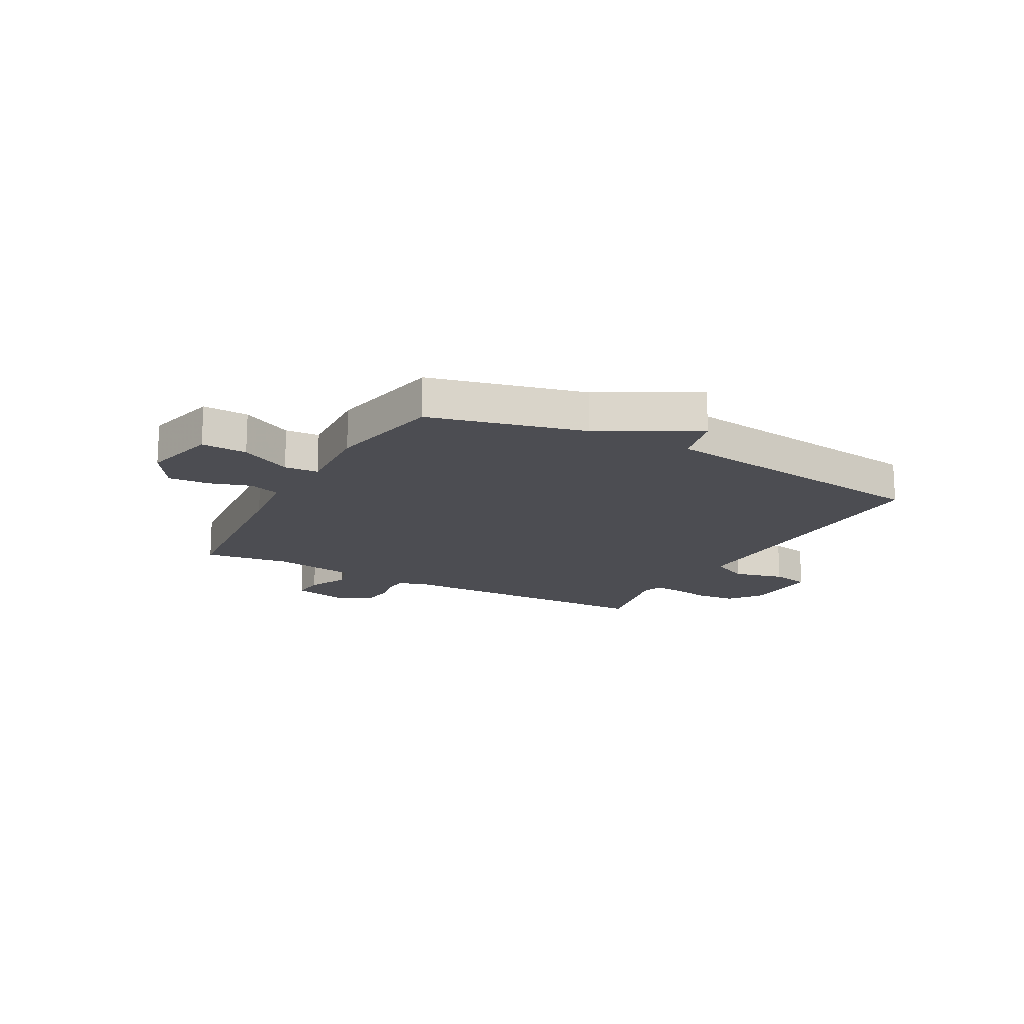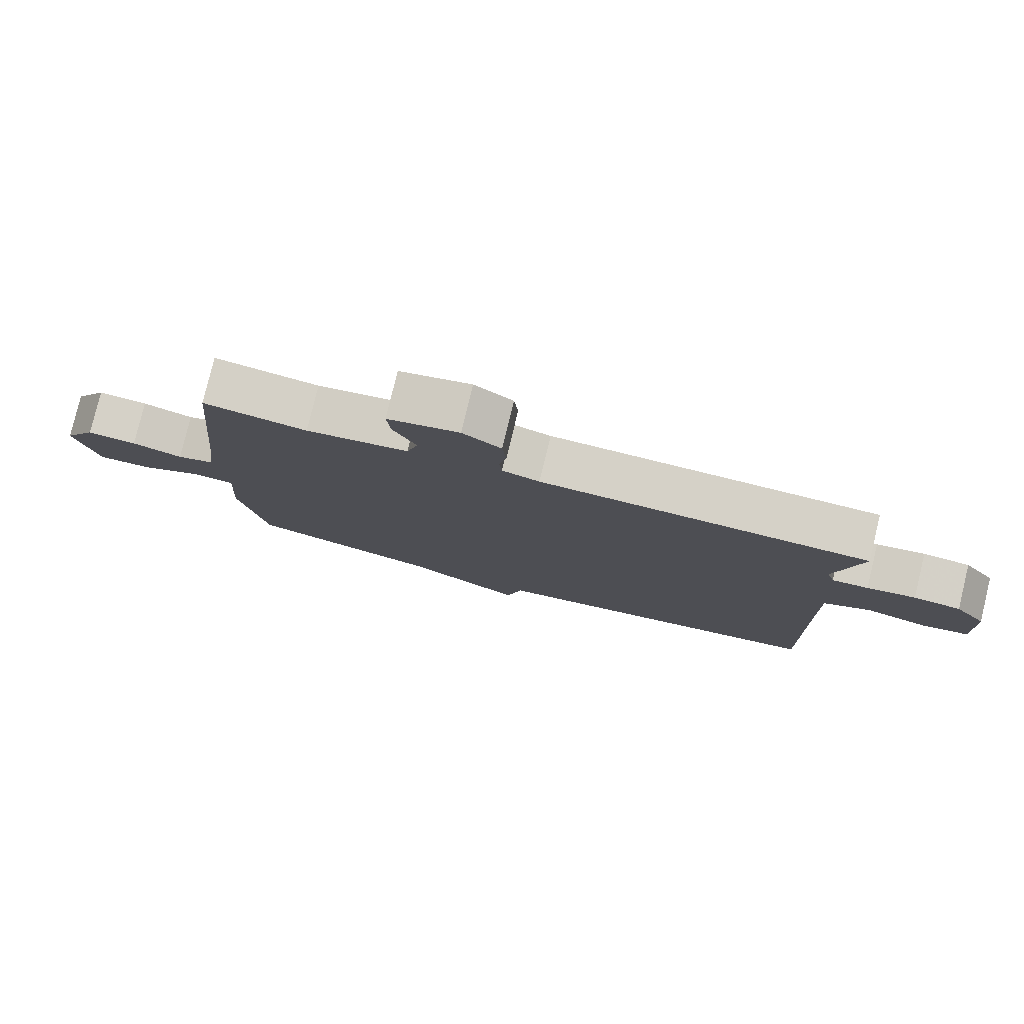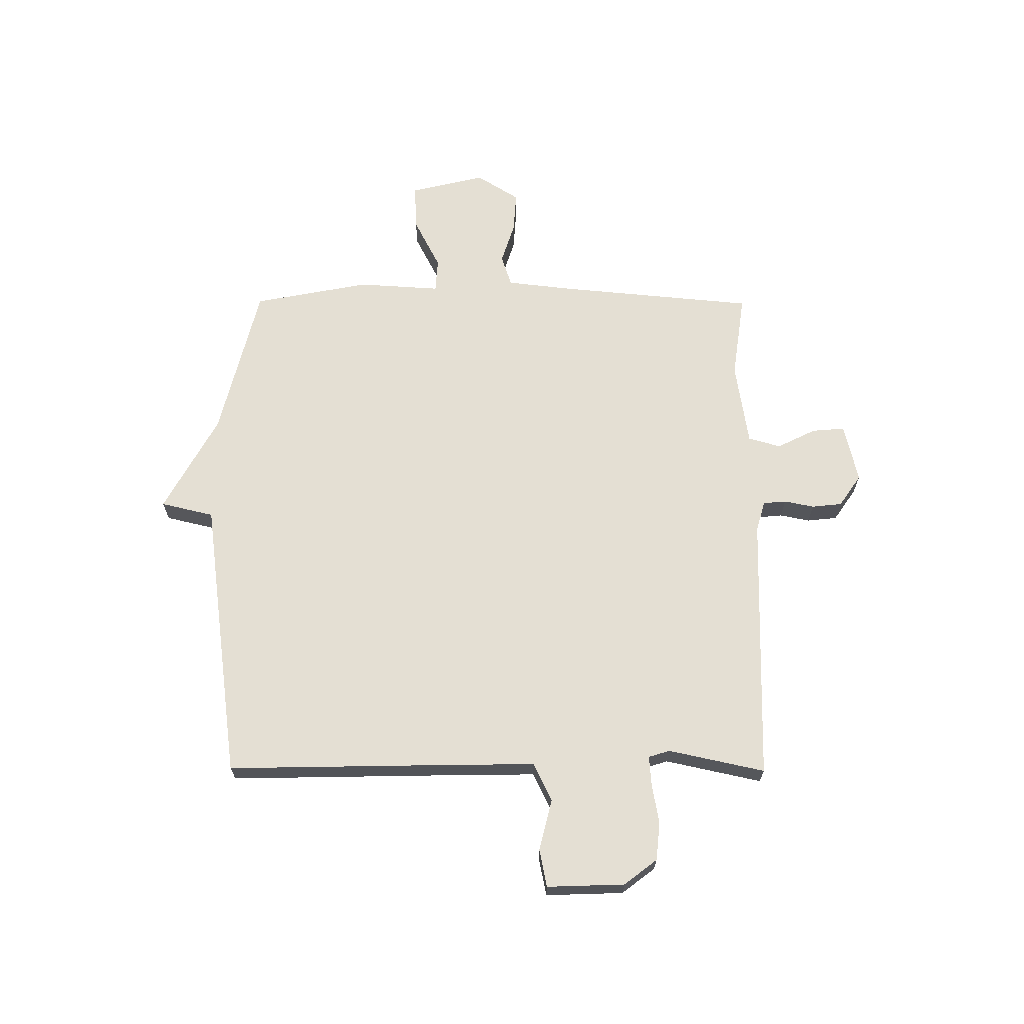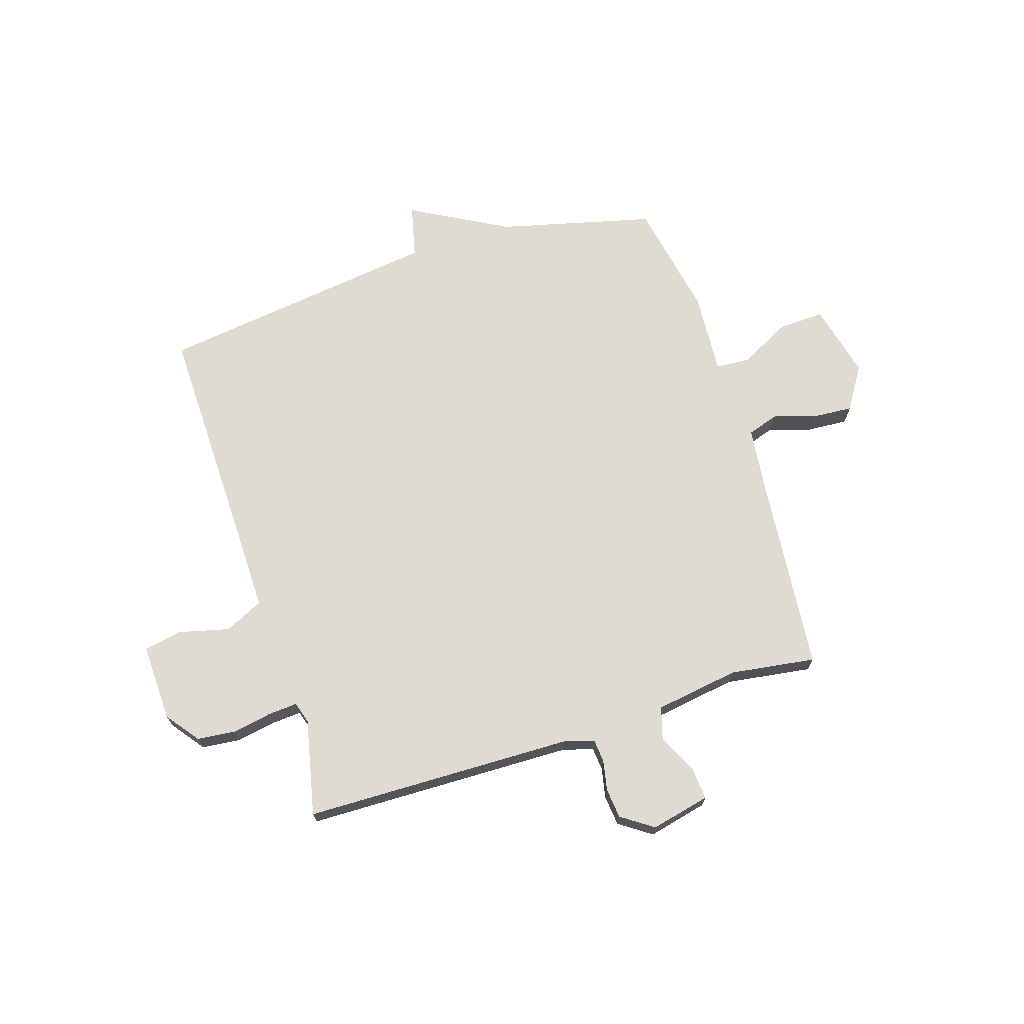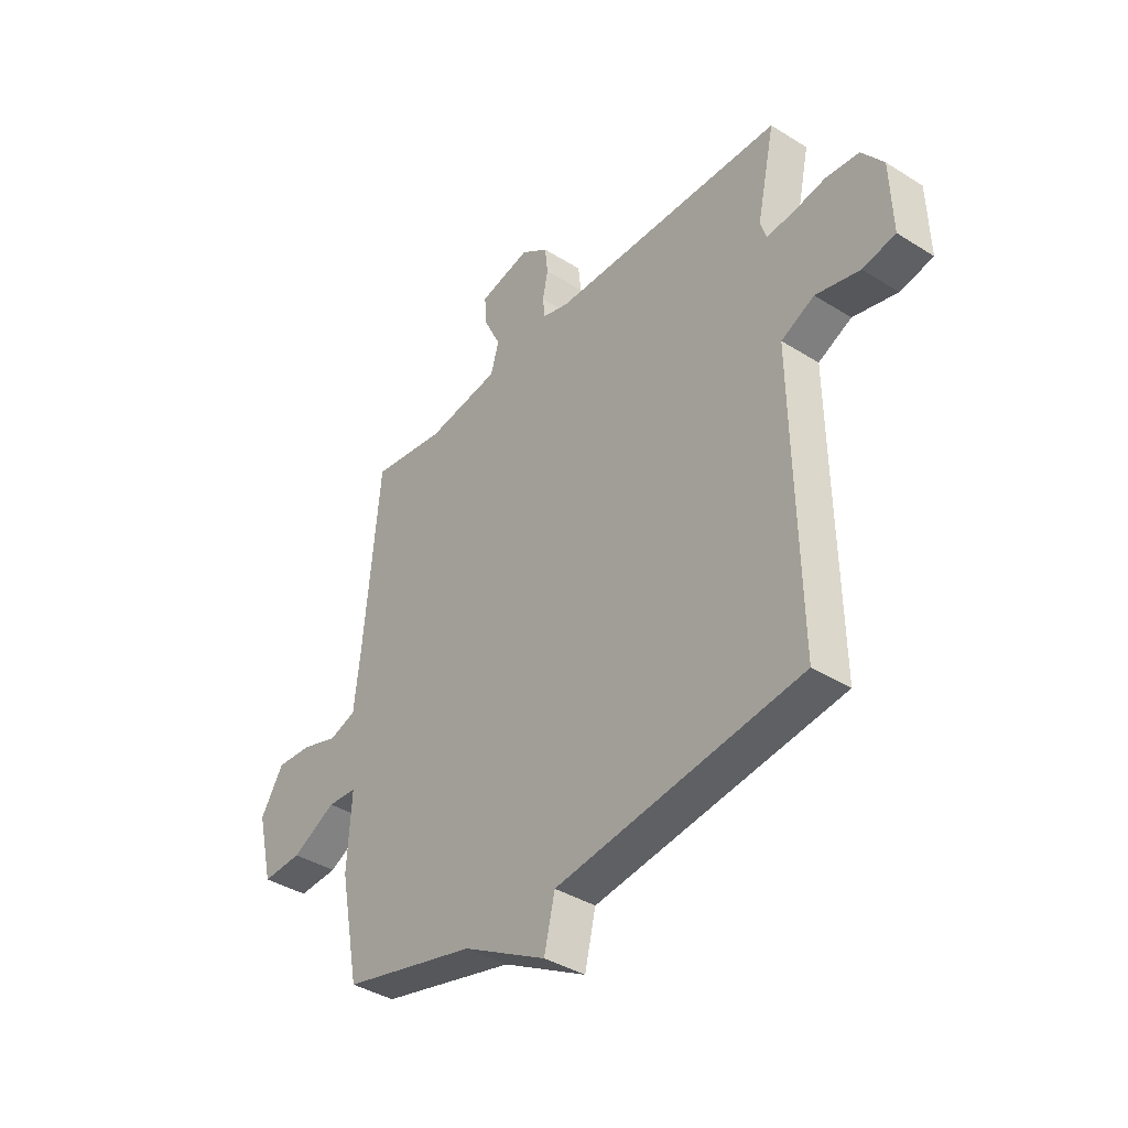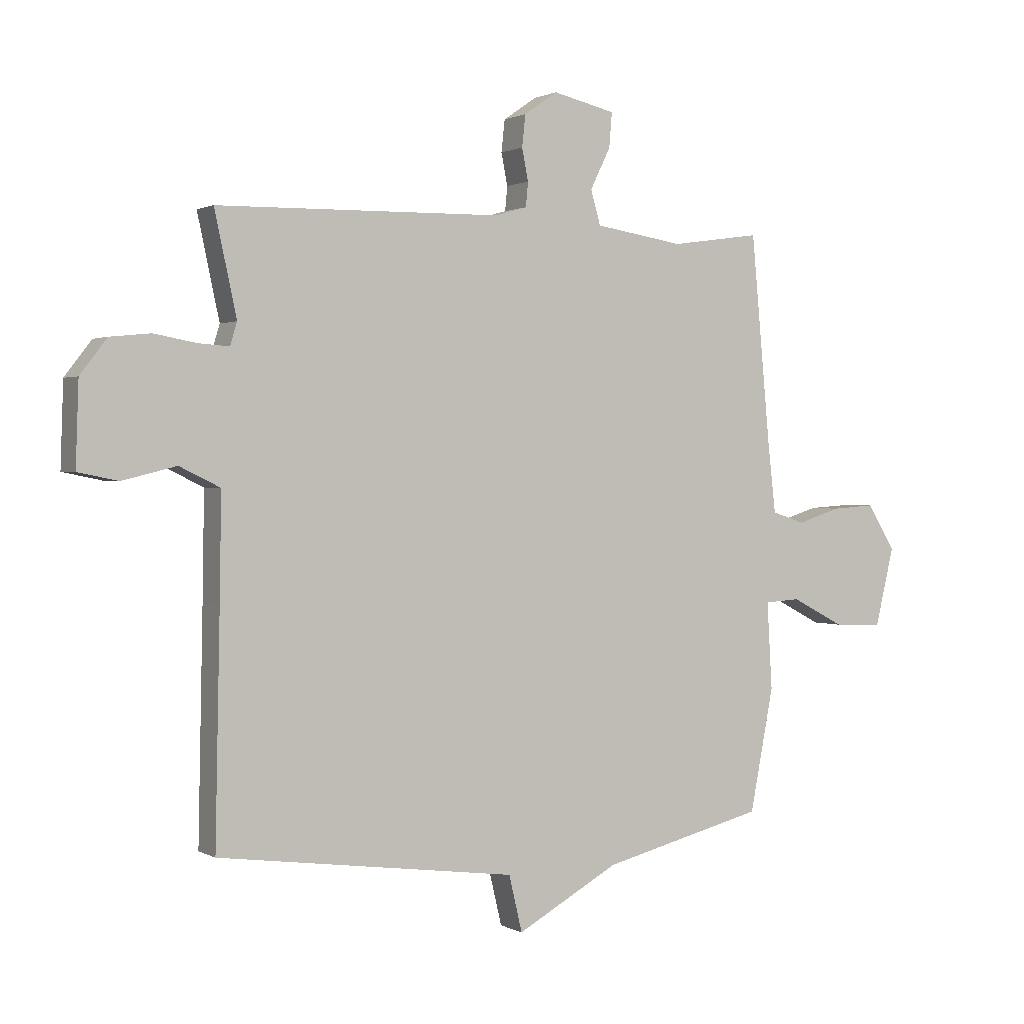
<metadata>
{"format":"obj","ext":"obj","renderer":"f3d","projection":"perspective","resolution":1024,"background":"white","views":[{"elev":-16.4,"azim":151.3,"up":"+Y"},{"elev":79.4,"azim":-166.4,"up":"+Z"},{"elev":66.6,"azim":-89.7,"up":"+Y"},{"elev":70.2,"azim":-17.5,"up":"+Y"},{"elev":-38.8,"azim":-128.2,"up":"+Z"},{"elev":1.2,"azim":-29.2,"up":"+Z"}]}
</metadata>
<code>
v -0.5 0.07 0.5
v -0.008 0.07 0.509
v 0.048 0.07 0.525
v 0.052 0.07 0.567
v 0.041 0.07 0.622
v 0.047 0.07 0.677
v 0.105 0.07 0.717
v 0.213 0.07 0.692
v 0.208 0.07 0.632
v 0.173 0.07 0.561
v 0.19 0.07 0.502
v 0.344 0.07 0.478
v 0.5 0.07 0.5
v 0.533 0.07 0.144
v 0.547 0.07 0.02
v 0.604 0.07 0.001
v 0.68 0.07 0.025
v 0.755 0.07 0.03
v 0.804 0.07 -0.048
v 0.771 0.07 -0.185
v 0.687 0.07 -0.181
v 0.594 0.07 -0.133
v 0.532 0.07 -0.137
v 0.541 0.07 -0.288
v 0.5 0.07 -0.5
v 0.217 0.07 -0.57
v 0.04 0.07 -0.667
v 0.017 0.07 -0.57
v -0.5 0.07 -0.5
v -0.492 0.07 -0.114
v -0.489 0.07 0.068
v -0.559 0.07 0.102
v -0.652 0.07 0.079
v -0.721 0.07 0.093
v -0.716 0.07 0.235
v -0.67 0.07 0.295
v -0.6 0.07 0.302
v -0.528 0.07 0.289
v -0.474 0.07 0.285
v -0.462 0.07 0.324
v -0.5 0 0.5
v -0.008 0 0.509
v 0.048 0 0.525
v 0.052 0 0.567
v 0.041 0 0.622
v 0.047 0 0.677
v 0.105 0 0.717
v 0.213 0 0.692
v 0.208 0 0.632
v 0.173 0 0.561
v 0.19 0 0.502
v 0.344 0 0.478
v 0.5 0 0.5
v 0.533 0 0.144
v 0.547 0 0.02
v 0.604 0 0.001
v 0.68 0 0.025
v 0.755 0 0.03
v 0.804 0 -0.048
v 0.771 0 -0.185
v 0.687 0 -0.181
v 0.594 0 -0.133
v 0.532 0 -0.137
v 0.541 0 -0.288
v 0.5 0 -0.5
v 0.217 0 -0.57
v 0.04 0 -0.667
v 0.017 0 -0.57
v -0.5 0 -0.5
v -0.492 0 -0.114
v -0.489 0 0.068
v -0.559 0 0.102
v -0.652 0 0.079
v -0.721 0 0.093
v -0.716 0 0.235
v -0.67 0 0.295
v -0.6 0 0.302
v -0.528 0 0.289
v -0.474 0 0.285
v -0.462 0 0.324
f 36 37 38
f 35 36 38
f 34 35 38
f 33 34 38
f 32 33 38
f 31 32 38 39
f 30 31 39 40
f 28 29 30 40
f 26 27 28
f 40 1 2
f 28 40 2
f 26 28 2
f 25 26 2
f 24 25 2
f 23 24 2
f 20 21 22
f 19 20 22
f 18 19 22
f 17 18 22
f 16 17 22
f 15 16 22 23
f 12 13 14
f 15 23 2
f 14 15 2
f 12 14 2
f 11 12 2
f 8 9 10
f 7 8 10
f 6 7 10
f 5 6 10
f 4 5 10
f 3 4 10 11
f 2 3 11
f 78 77 76
f 78 76 75
f 78 75 74
f 78 74 73
f 78 73 72
f 79 78 72 71
f 80 79 71 70
f 80 70 69 68
f 68 67 66
f 42 41 80
f 42 80 68
f 42 68 66
f 42 66 65
f 42 65 64
f 42 64 63
f 62 61 60
f 62 60 59
f 62 59 58
f 62 58 57
f 62 57 56
f 63 62 56 55
f 54 53 52
f 42 63 55
f 42 55 54
f 42 54 52
f 42 52 51
f 50 49 48
f 50 48 47
f 50 47 46
f 50 46 45
f 50 45 44
f 51 50 44 43
f 51 43 42
f 1 41 42 2
f 2 42 43 3
f 3 43 44 4
f 4 44 45 5
f 5 45 46 6
f 6 46 47 7
f 7 47 48 8
f 8 48 49 9
f 9 49 50 10
f 10 50 51 11
f 11 51 52 12
f 12 52 53 13
f 13 53 54 14
f 14 54 55 15
f 15 55 56 16
f 16 56 57 17
f 17 57 58 18
f 18 58 59 19
f 19 59 60 20
f 20 60 61 21
f 21 61 62 22
f 22 62 63 23
f 23 63 64 24
f 24 64 65 25
f 25 65 66 26
f 26 66 67 27
f 27 67 68 28
f 28 68 69 29
f 29 69 70 30
f 30 70 71 31
f 31 71 72 32
f 32 72 73 33
f 33 73 74 34
f 34 74 75 35
f 35 75 76 36
f 36 76 77 37
f 37 77 78 38
f 38 78 79 39
f 39 79 80 40
f 40 80 41 1

</code>
